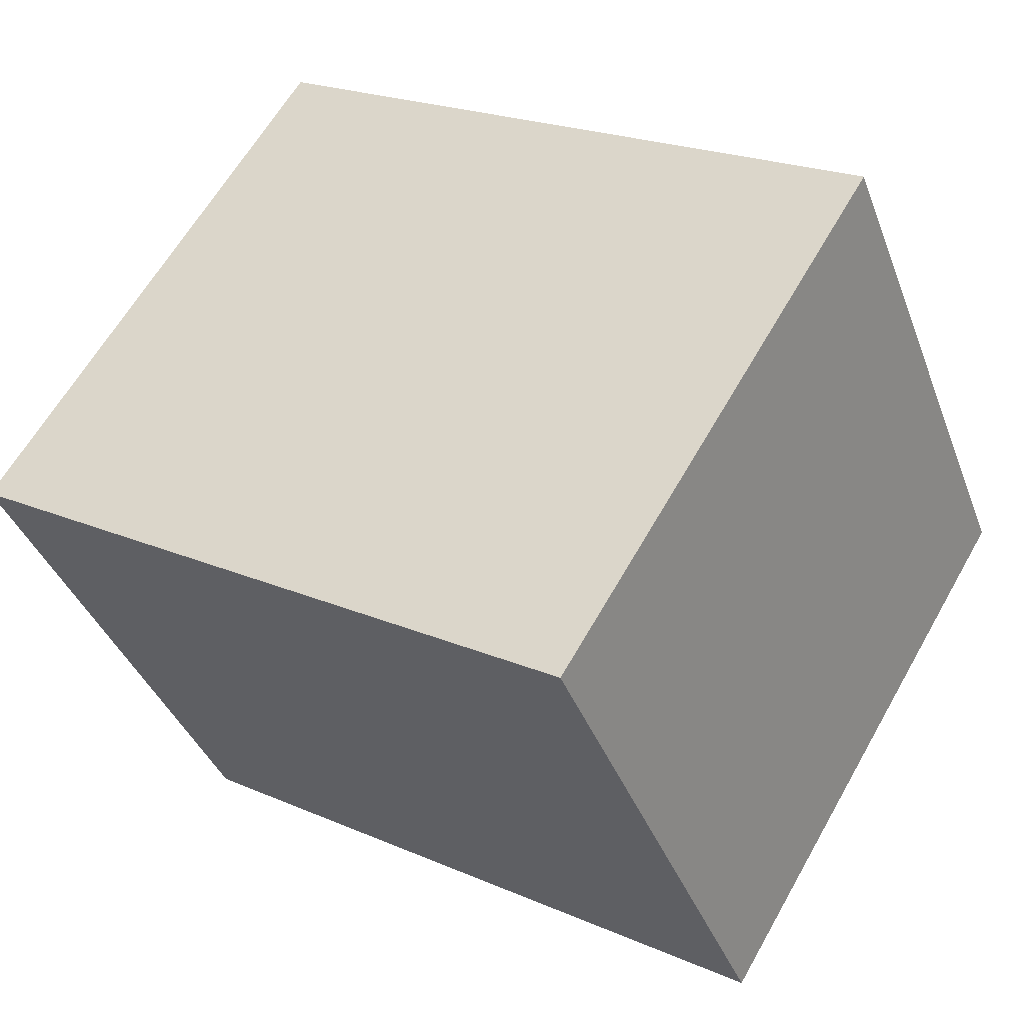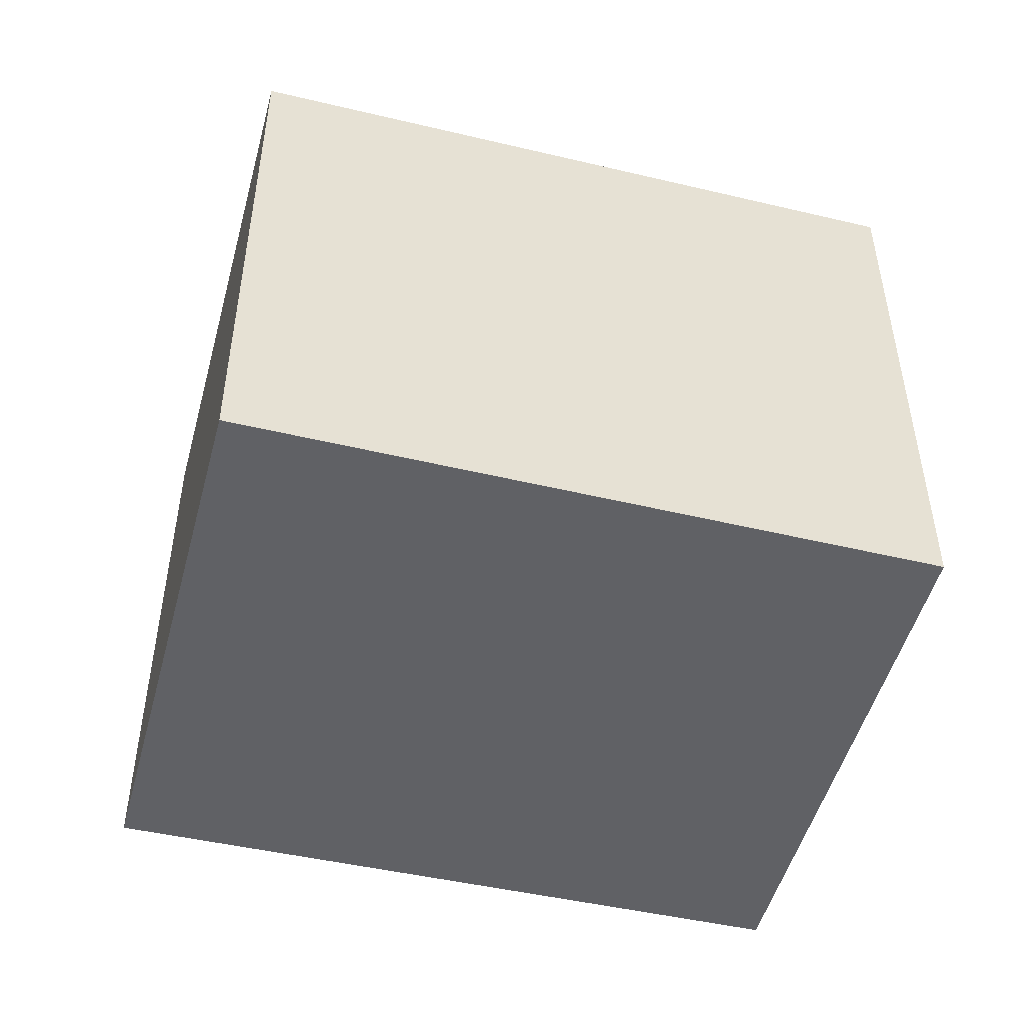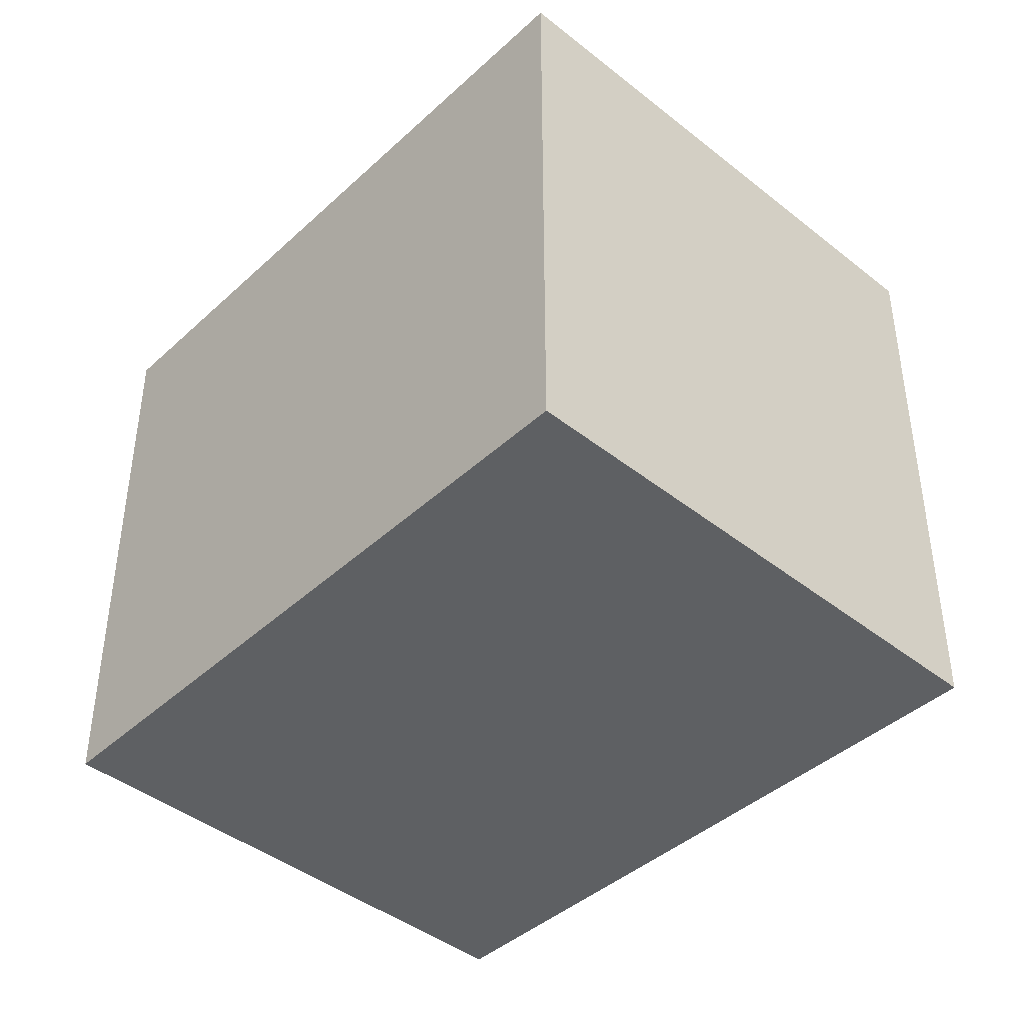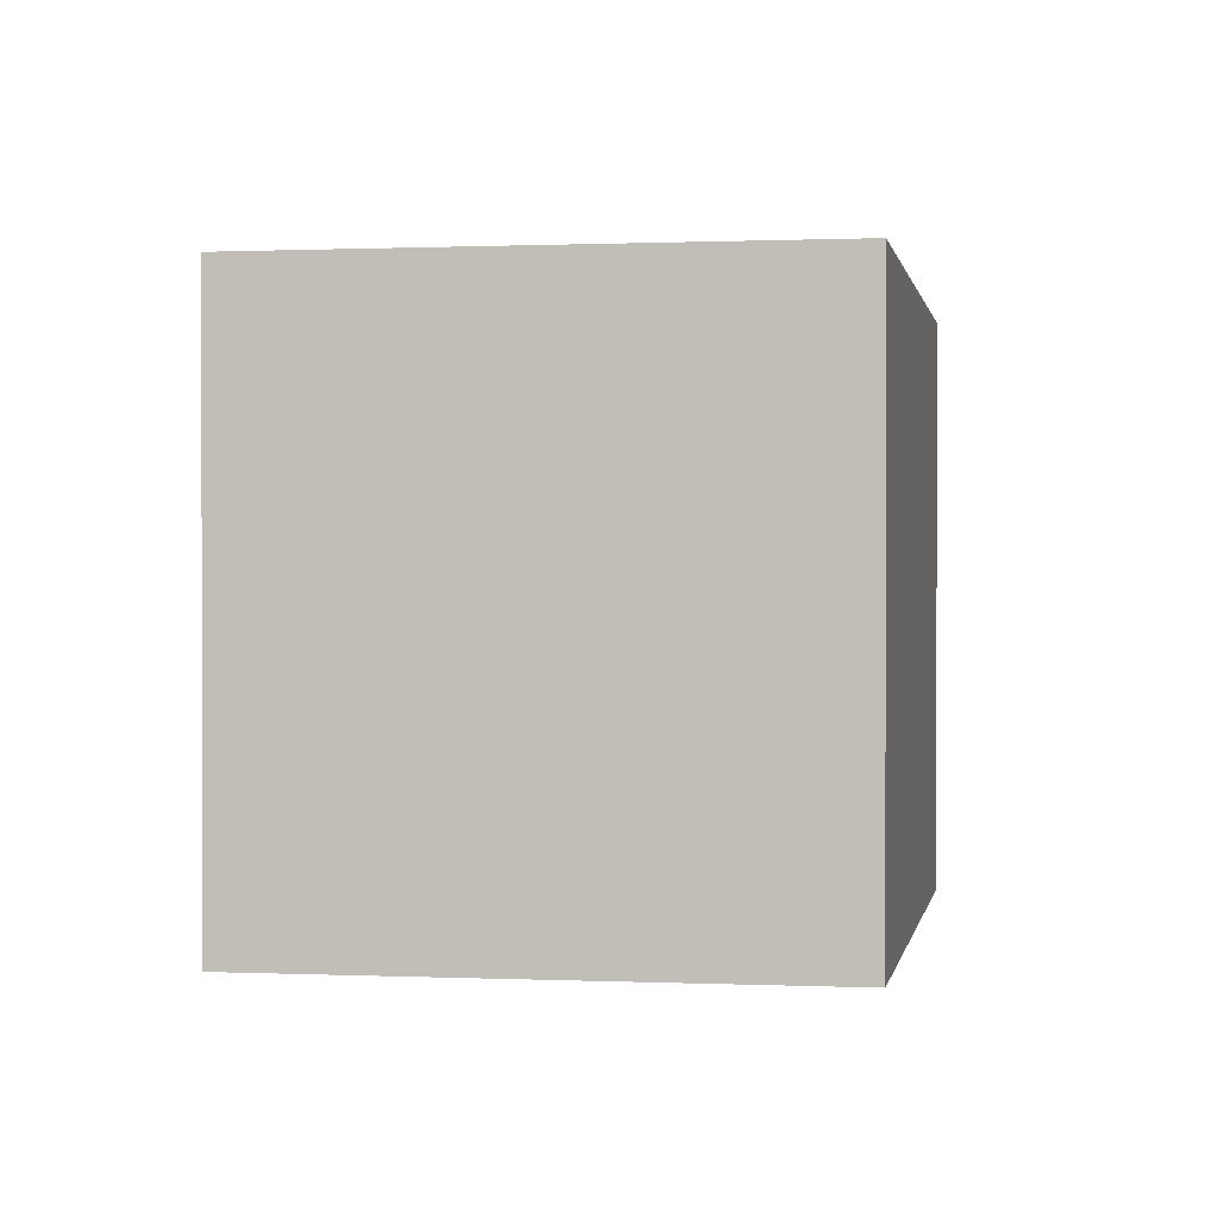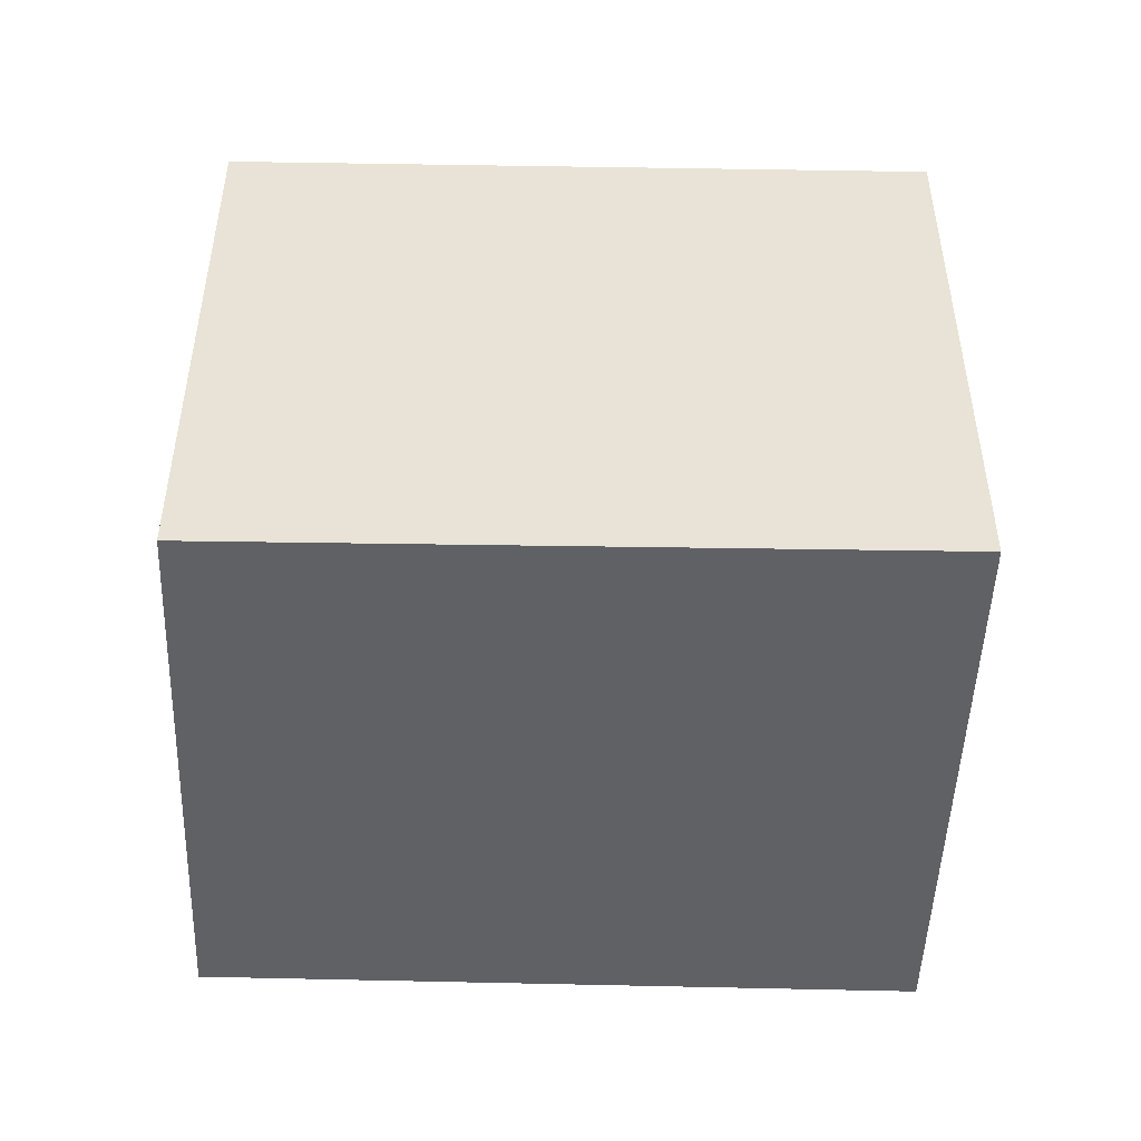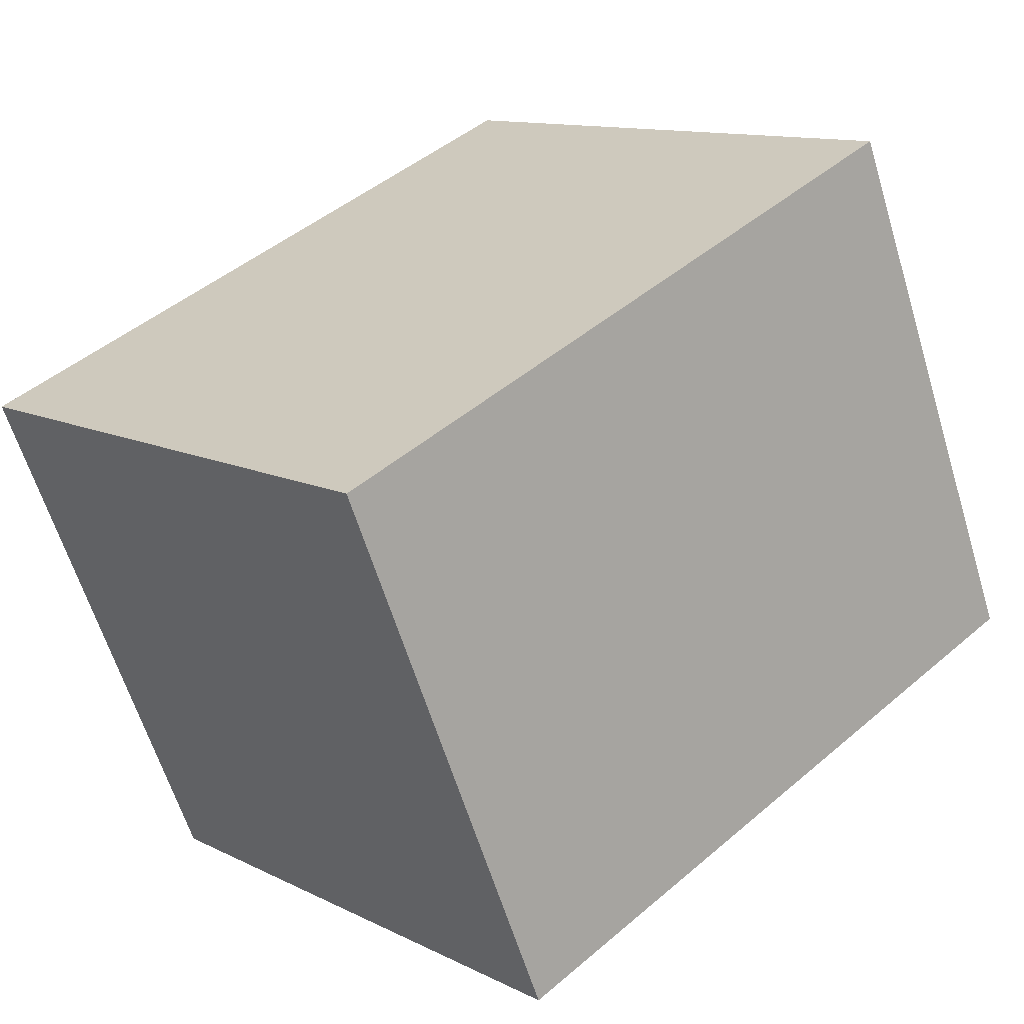
<metadata>
{"format":"obj","ext":"obj","renderer":"f3d","projection":"perspective","resolution":1024,"background":"white","views":[{"elev":62.5,"azim":-150.5,"up":"+Z"},{"elev":-49.7,"azim":7.9,"up":"+Y"},{"elev":-42.5,"azim":-110.6,"up":"+Y"},{"elev":0.5,"azim":121.9,"up":"+Y"},{"elev":-49.0,"azim":-159.2,"up":"+Y"},{"elev":11.9,"azim":139.5,"up":"+Z"}]}
</metadata>
<code>
v  4.72 4.259 -1.887
v  1.596 4.259 3.783
v  6.278 4.259 1.832
v  0 4.259 2.608e-16
v  6.278 -1.122e-16 1.832
v  4.72 1.155e-16 -1.887
v  0 0 0
v  1.596 -2.316e-16 3.783
g defaultobject
f 1 2 3
f 2 1 4
f 5 1 3
f 1 5 6
f 6 4 1
f 4 6 7
f 7 2 4
f 2 7 8
f 8 3 2
f 3 8 5
f 8 6 5
f 6 8 7

</code>
